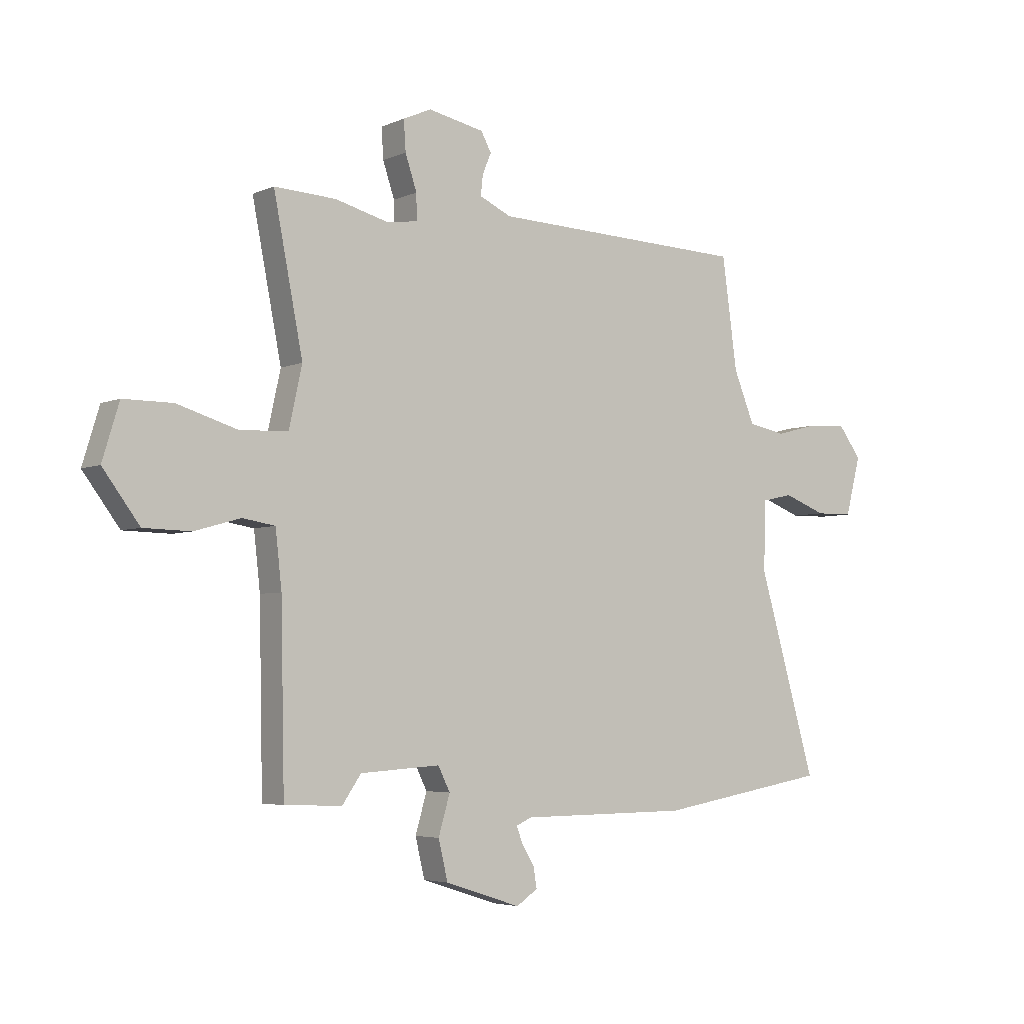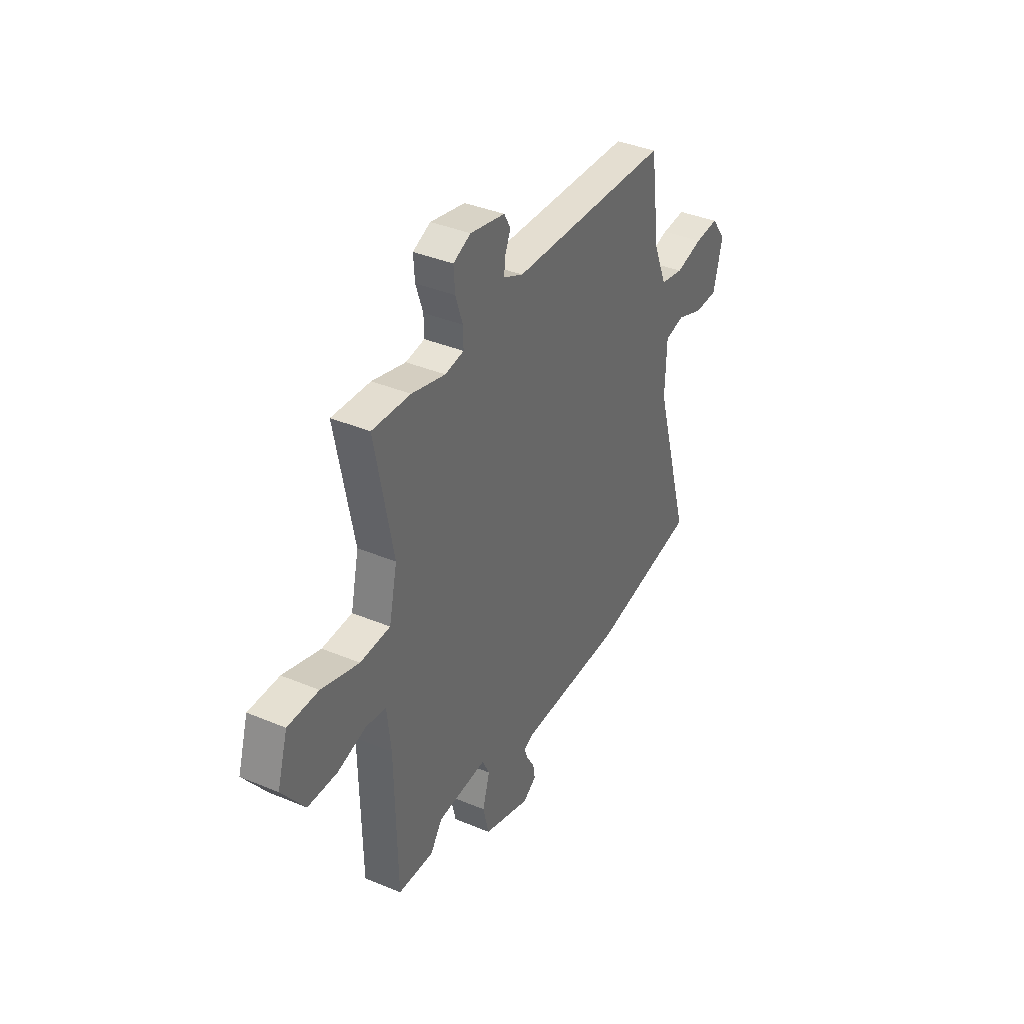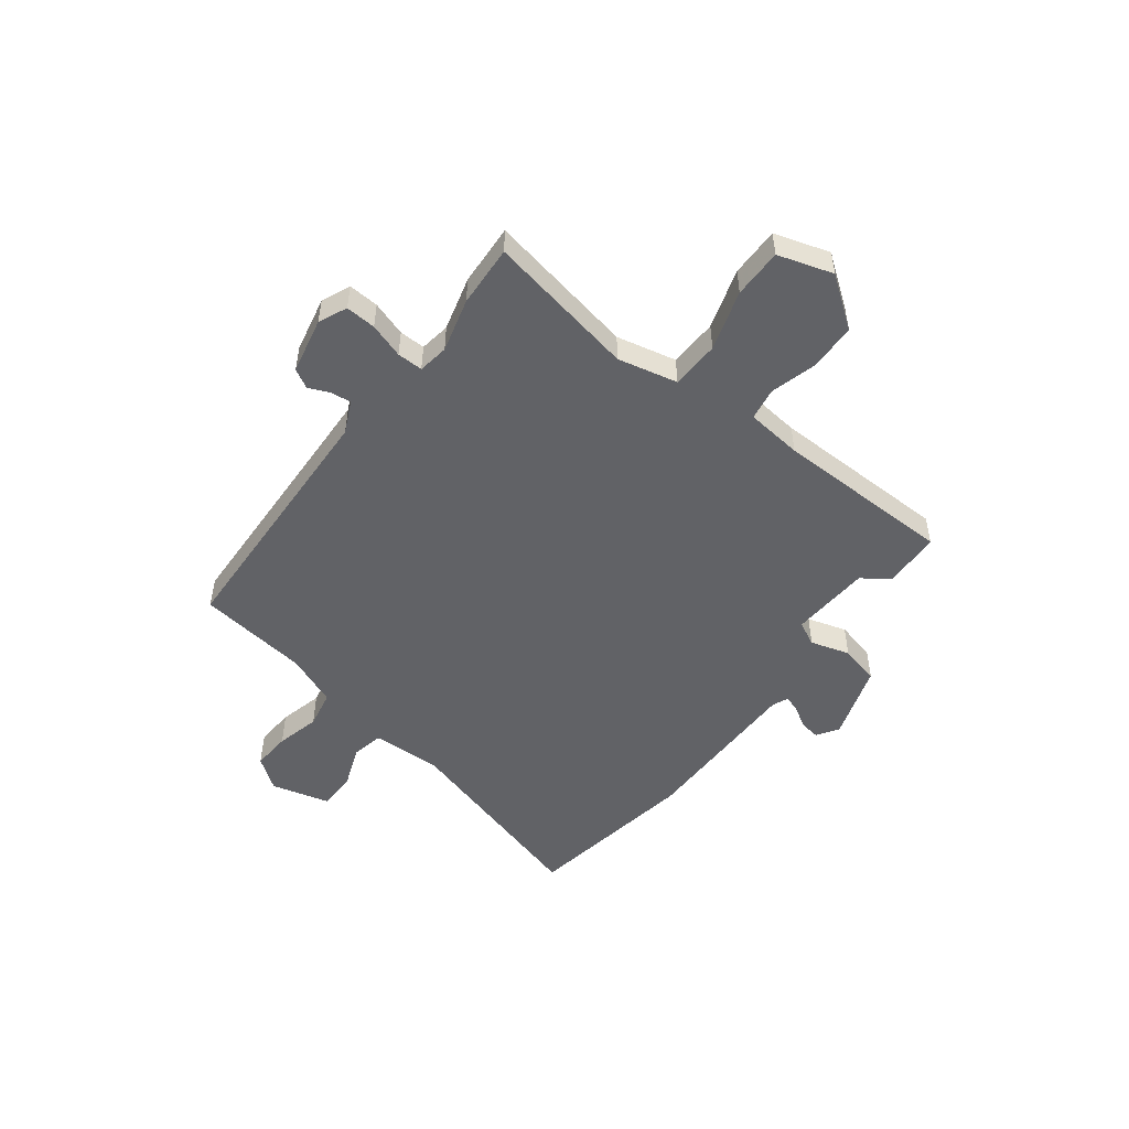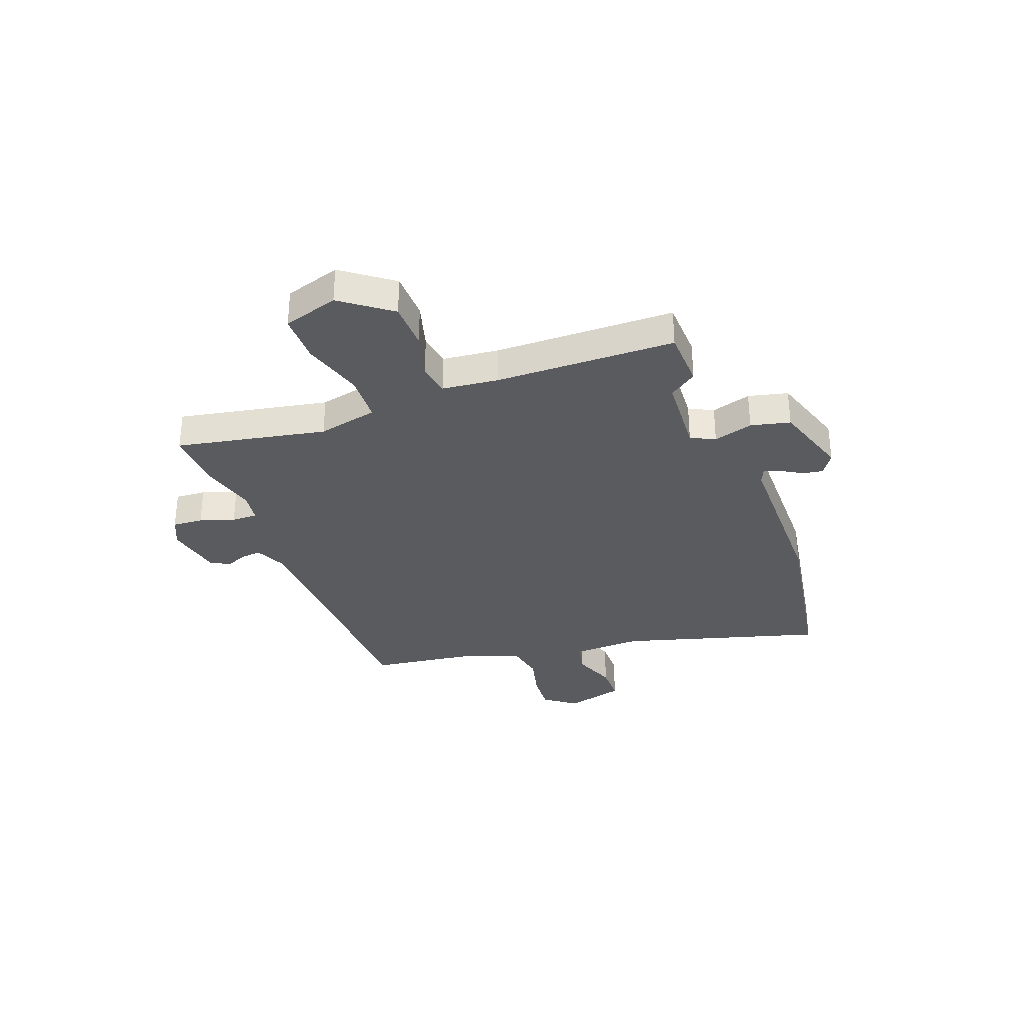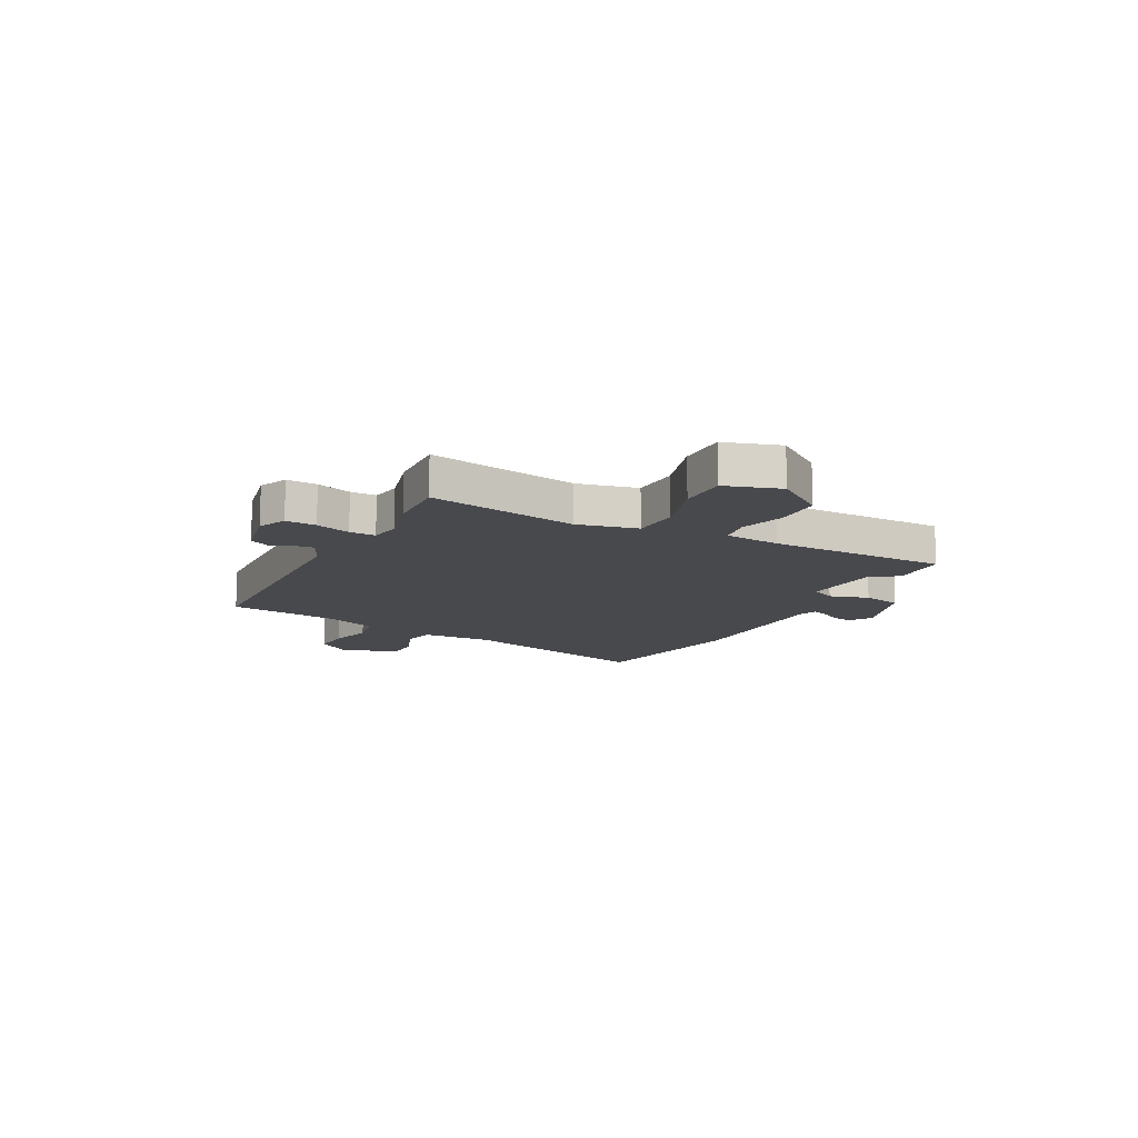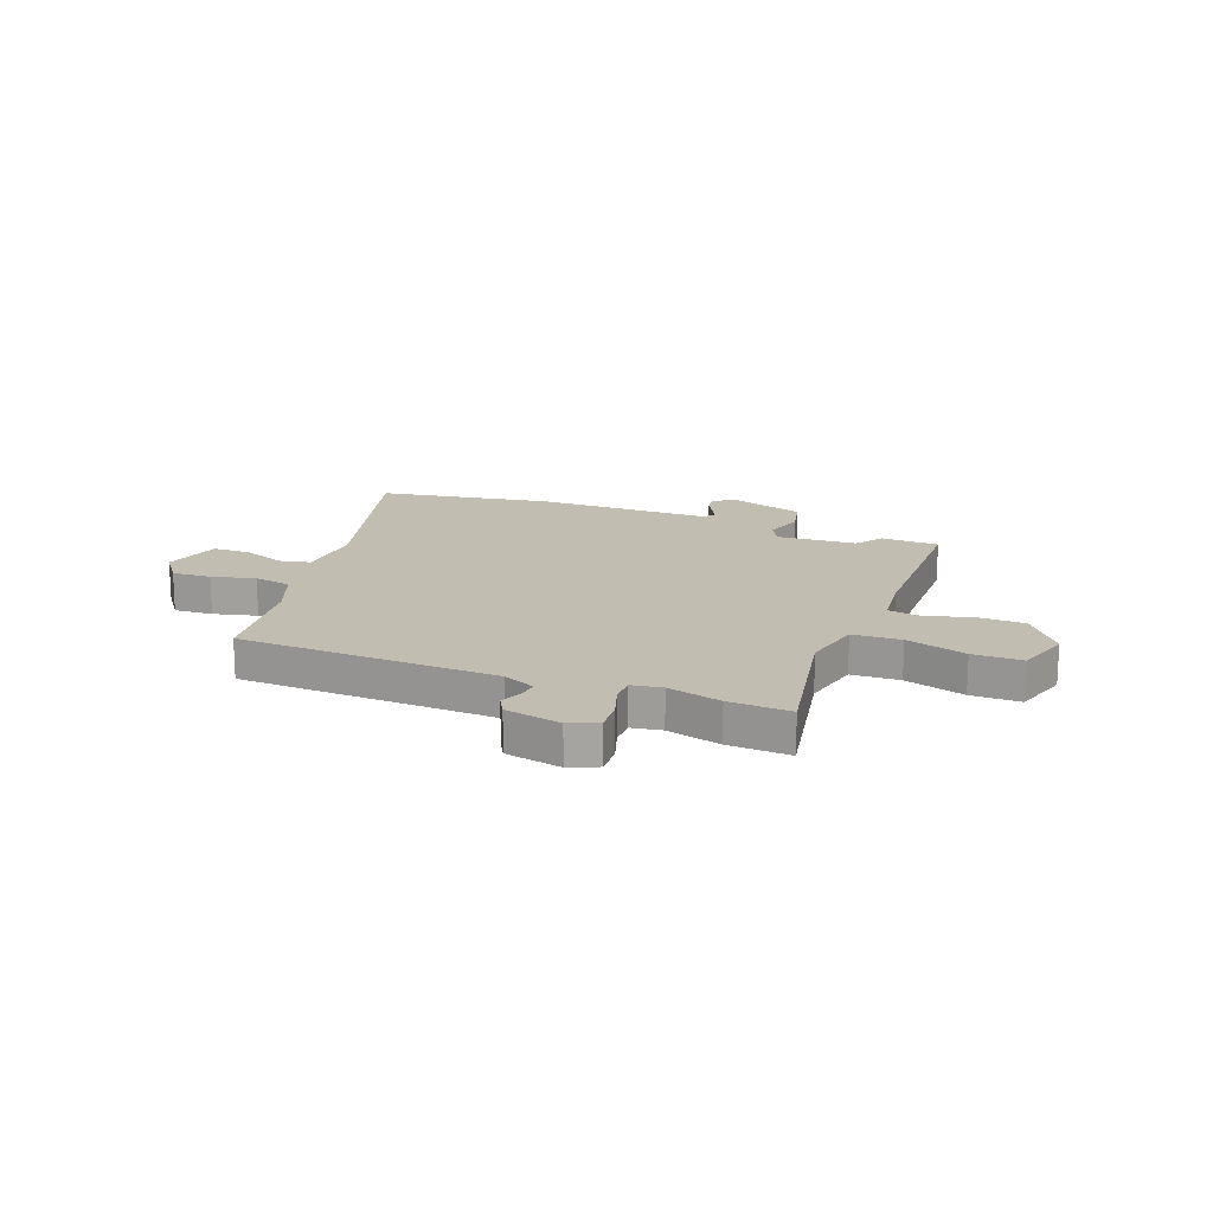
<metadata>
{"format":"obj","ext":"obj","renderer":"f3d","projection":"perspective","resolution":1024,"background":"white","views":[{"elev":-4.4,"azim":144.1,"up":"+Z"},{"elev":37.8,"azim":118.1,"up":"+Z"},{"elev":-50.7,"azim":53.0,"up":"+Y"},{"elev":-32.9,"azim":110.6,"up":"+Y"},{"elev":-12.5,"azim":62.8,"up":"+Y"},{"elev":16.9,"azim":21.4,"up":"+Y"}]}
</metadata>
<code>
v 0.42 0.07 0.496
v 0.538 0.07 0.502
v 0.482 0.07 0.217
v 0.507 0.07 0.103
v 0.599 0.07 0.099
v 0.714 0.07 0.134
v 0.808 0.07 0.134
v 0.84 0.07 0.029
v 0.77 0.07 -0.065
v 0.68 0.07 -0.067
v 0.592 0.07 -0.042
v 0.53 0.07 -0.052
v 0.518 0.07 -0.159
v 0.511 0.07 -0.5
v 0.401 0.07 -0.504
v 0.365 0.07 -0.452
v 0.212 0.07 -0.442
v 0.189 0.07 -0.488
v 0.211 0.07 -0.563
v 0.193 0.07 -0.638
v 0.048 0.07 -0.685
v 0.007 0.07 -0.658
v 0.013 0.07 -0.62
v 0.037 0.07 -0.58
v 0.049 0.07 -0.548
v 0.019 0.07 -0.535
v -0.305 0.07 -0.533
v -0.636 0.07 -0.477
v -0.525 0.07 -0.093
v -0.529 0.07 0.04
v -0.589 0.07 0.053
v -0.671 0.07 0.022
v -0.743 0.07 0.023
v -0.772 0.07 0.135
v -0.727 0.07 0.195
v -0.653 0.07 0.19
v -0.57 0.07 0.169
v -0.498 0.07 0.183
v -0.458 0.07 0.281
v -0.429 0.07 0.493
v 0.065 0.07 0.51
v 0.126 0.07 0.538
v 0.122 0.07 0.576
v 0.105 0.07 0.617
v 0.125 0.07 0.653
v 0.232 0.07 0.675
v 0.286 0.07 0.651
v 0.282 0.07 0.593
v 0.26 0.07 0.527
v 0.259 0.07 0.478
v 0.317 0.07 0.469
v 0.42 0 0.496
v 0.538 0 0.502
v 0.482 0 0.217
v 0.507 0 0.103
v 0.599 0 0.099
v 0.714 0 0.134
v 0.808 0 0.134
v 0.84 0 0.029
v 0.77 0 -0.065
v 0.68 0 -0.067
v 0.592 0 -0.042
v 0.53 0 -0.052
v 0.518 0 -0.159
v 0.511 0 -0.5
v 0.401 0 -0.504
v 0.365 0 -0.452
v 0.212 0 -0.442
v 0.189 0 -0.488
v 0.211 0 -0.563
v 0.193 0 -0.638
v 0.048 0 -0.685
v 0.007 0 -0.658
v 0.013 0 -0.62
v 0.037 0 -0.58
v 0.049 0 -0.548
v 0.019 0 -0.535
v -0.305 0 -0.533
v -0.636 0 -0.477
v -0.525 0 -0.093
v -0.529 0 0.04
v -0.589 0 0.053
v -0.671 0 0.022
v -0.743 0 0.023
v -0.772 0 0.135
v -0.727 0 0.195
v -0.653 0 0.19
v -0.57 0 0.169
v -0.498 0 0.183
v -0.458 0 0.281
v -0.429 0 0.493
v 0.065 0 0.51
v 0.126 0 0.538
v 0.122 0 0.576
v 0.105 0 0.617
v 0.125 0 0.653
v 0.232 0 0.675
v 0.286 0 0.651
v 0.282 0 0.593
v 0.26 0 0.527
v 0.259 0 0.478
v 0.317 0 0.469
f 47 48 49
f 46 47 49
f 45 46 49
f 44 45 49
f 43 44 49
f 42 43 49 50
f 41 42 50
f 39 40 41 50
f 38 39 50 51
f 35 36 37
f 34 35 37
f 33 34 37
f 32 33 37
f 31 32 37
f 30 31 37 38
f 1 2 3
f 51 1 3
f 38 51 3
f 30 38 3
f 29 30 3
f 29 3 4
f 28 29 4
f 27 28 4
f 26 27 4
f 22 23 24
f 21 22 24
f 20 21 24
f 19 20 24
f 18 19 24
f 17 18 24 25
f 13 14 15 16
f 12 13 16 17
f 9 10 11
f 8 9 11
f 7 8 11
f 6 7 11
f 5 6 11
f 5 11 12
f 17 25 26
f 12 17 26
f 5 12 26
f 4 5 26
f 100 99 98
f 100 98 97
f 100 97 96
f 100 96 95
f 100 95 94
f 101 100 94 93
f 101 93 92
f 101 92 91 90
f 102 101 90 89
f 88 87 86
f 88 86 85
f 88 85 84
f 88 84 83
f 88 83 82
f 89 88 82 81
f 54 53 52
f 54 52 102
f 54 102 89
f 54 89 81
f 54 81 80
f 55 54 80
f 55 80 79
f 55 79 78
f 55 78 77
f 75 74 73
f 75 73 72
f 75 72 71
f 75 71 70
f 75 70 69
f 76 75 69 68
f 67 66 65 64
f 68 67 64 63
f 62 61 60
f 62 60 59
f 62 59 58
f 62 58 57
f 62 57 56
f 63 62 56
f 77 76 68
f 77 68 63
f 77 63 56
f 77 56 55
f 1 52 53 2
f 2 53 54 3
f 3 54 55 4
f 4 55 56 5
f 5 56 57 6
f 6 57 58 7
f 7 58 59 8
f 8 59 60 9
f 9 60 61 10
f 10 61 62 11
f 11 62 63 12
f 12 63 64 13
f 13 64 65 14
f 14 65 66 15
f 15 66 67 16
f 16 67 68 17
f 17 68 69 18
f 18 69 70 19
f 19 70 71 20
f 20 71 72 21
f 21 72 73 22
f 22 73 74 23
f 23 74 75 24
f 24 75 76 25
f 25 76 77 26
f 26 77 78 27
f 27 78 79 28
f 28 79 80 29
f 29 80 81 30
f 30 81 82 31
f 31 82 83 32
f 32 83 84 33
f 33 84 85 34
f 34 85 86 35
f 35 86 87 36
f 36 87 88 37
f 37 88 89 38
f 38 89 90 39
f 39 90 91 40
f 40 91 92 41
f 41 92 93 42
f 42 93 94 43
f 43 94 95 44
f 44 95 96 45
f 45 96 97 46
f 46 97 98 47
f 47 98 99 48
f 48 99 100 49
f 49 100 101 50
f 50 101 102 51
f 51 102 52 1

</code>
